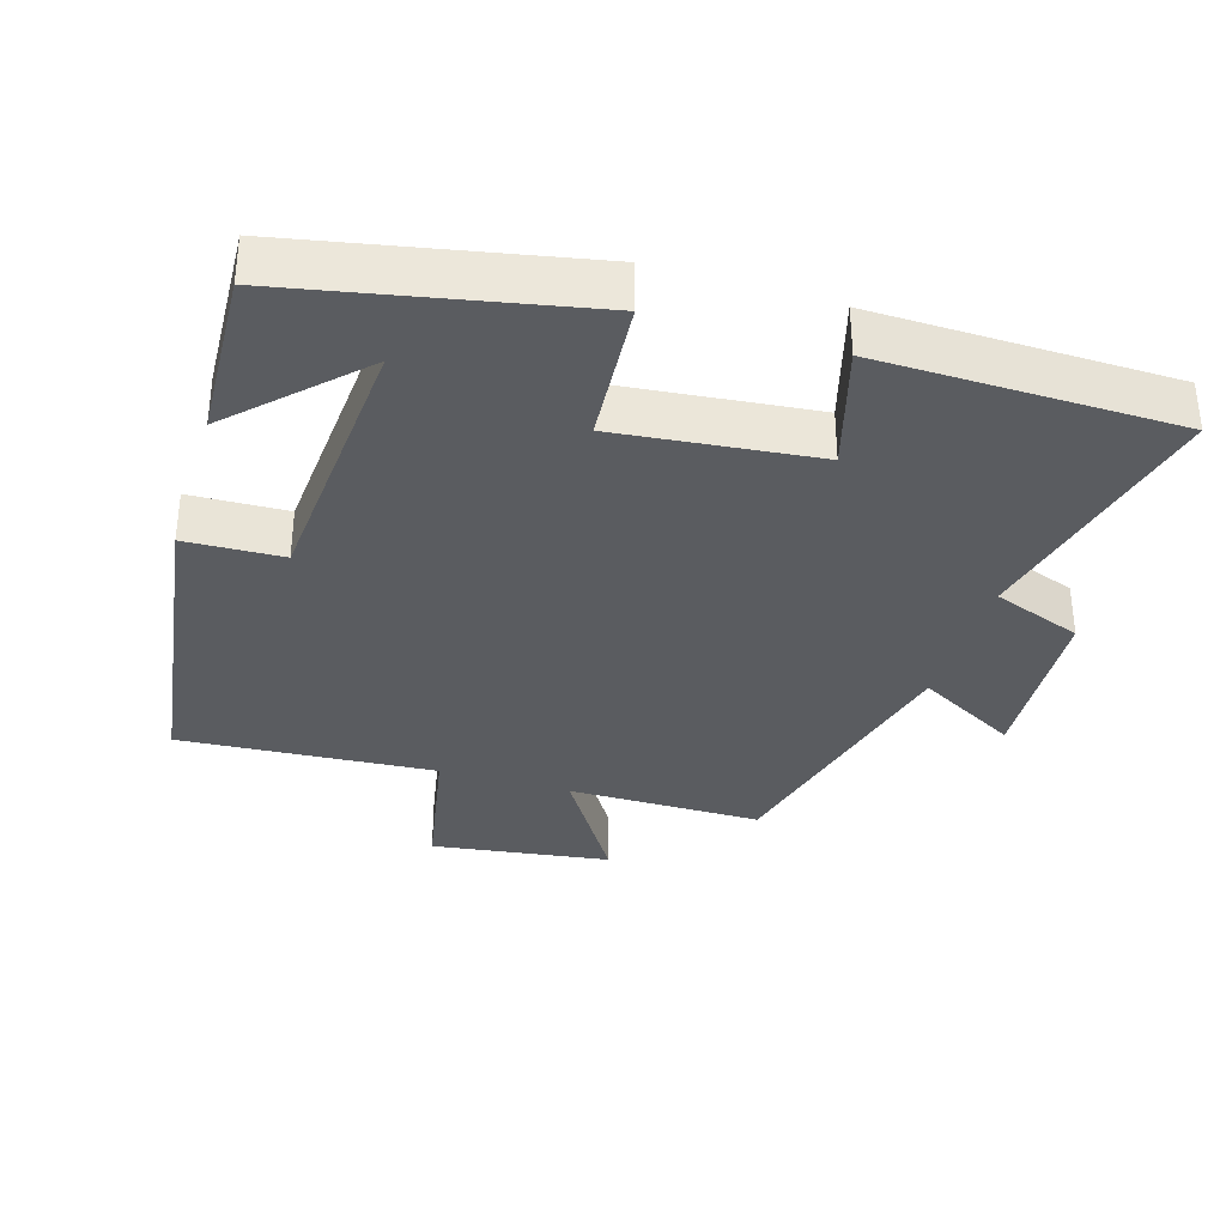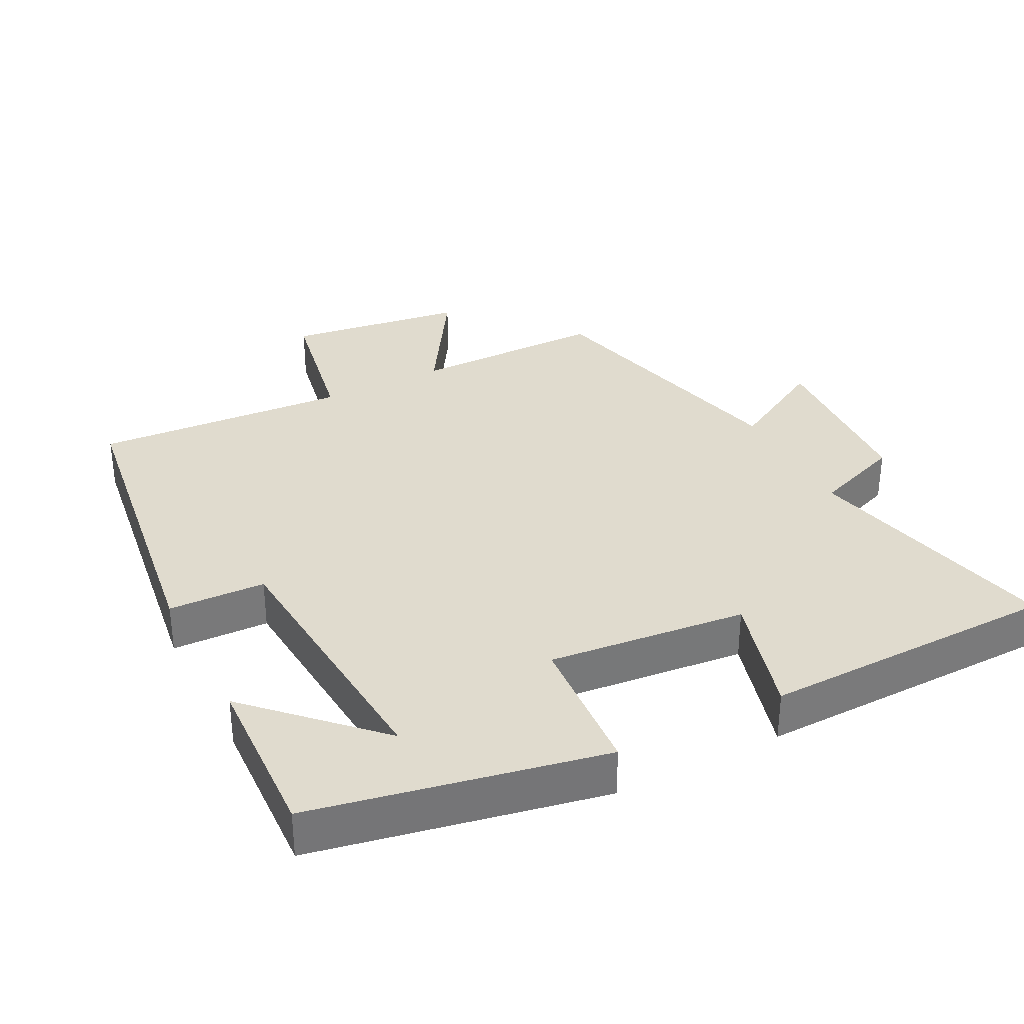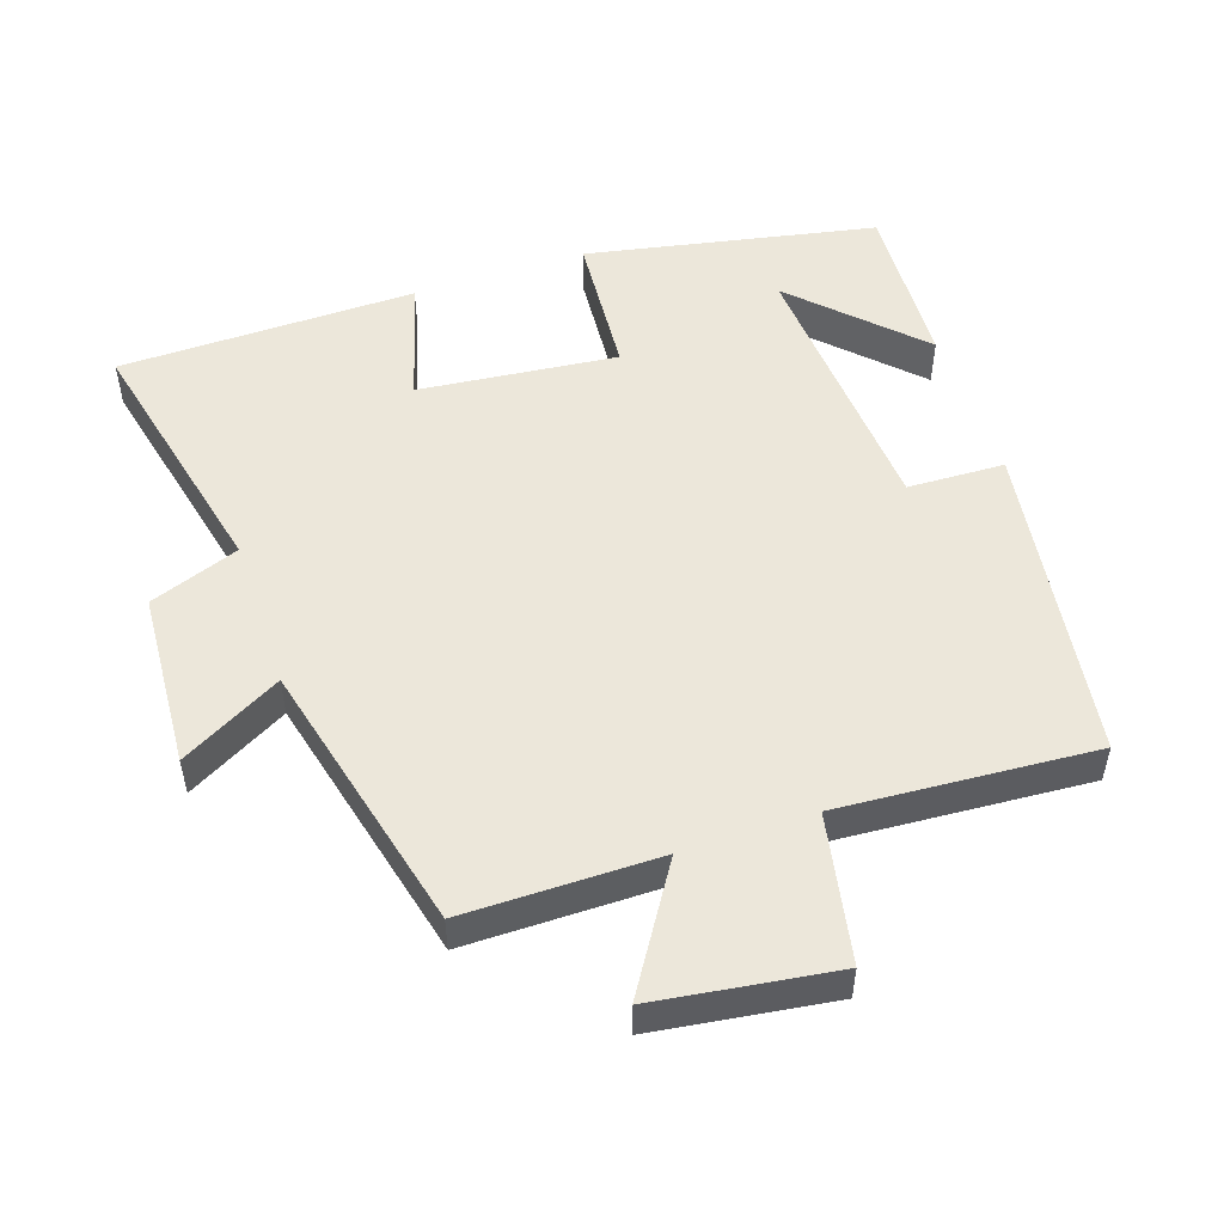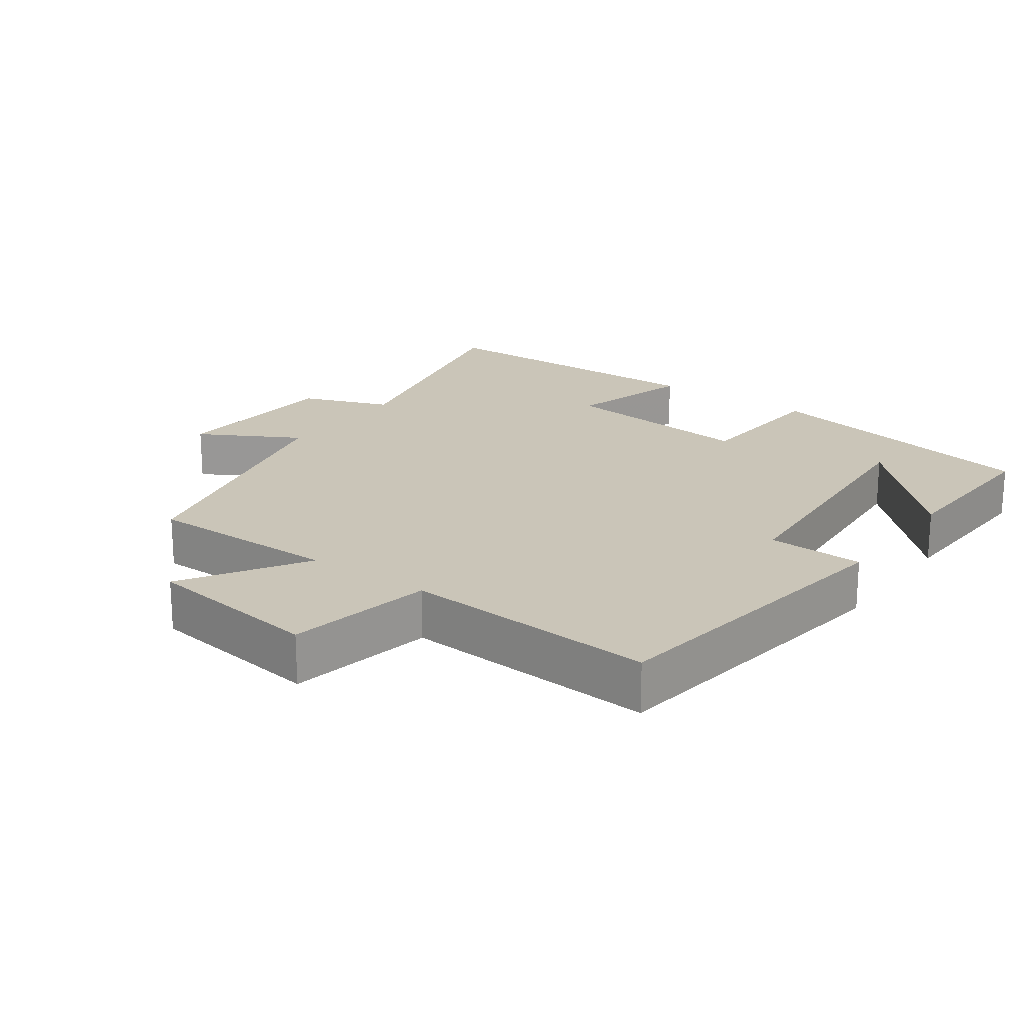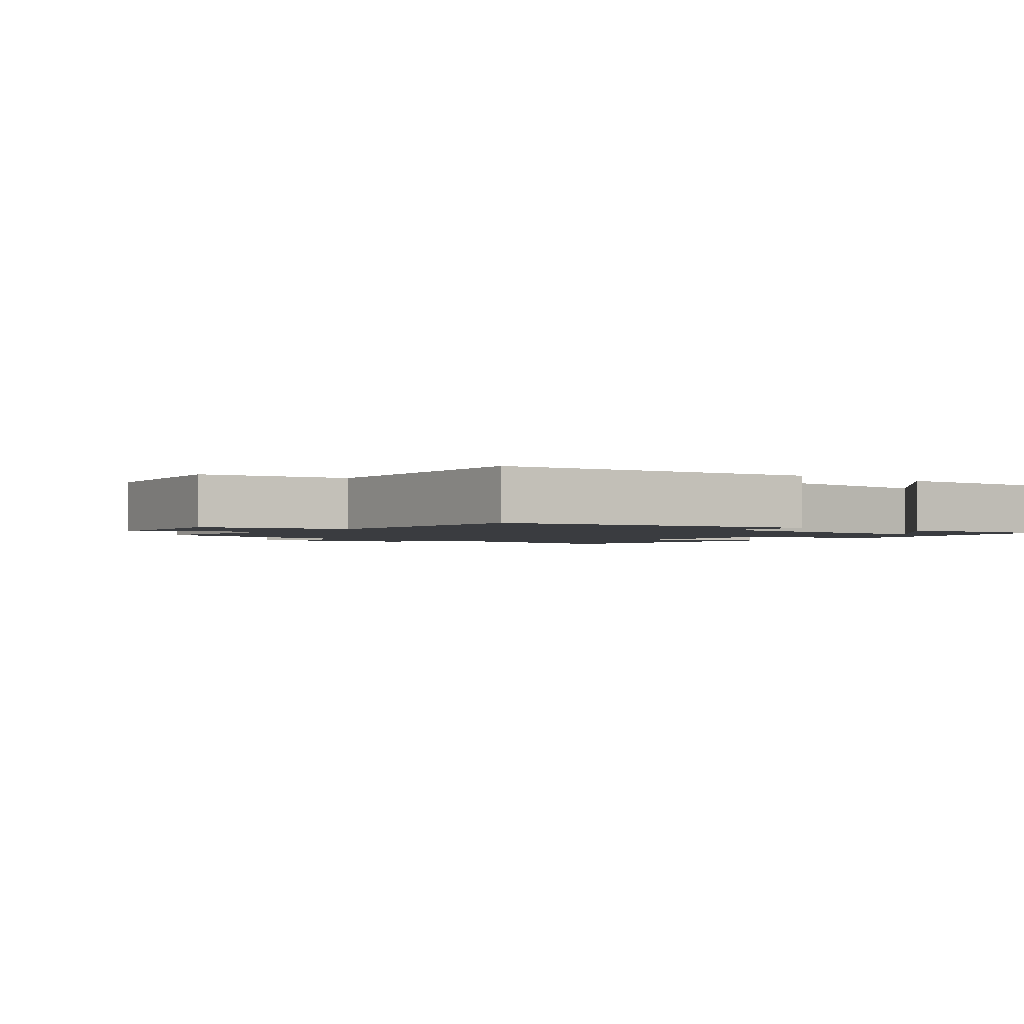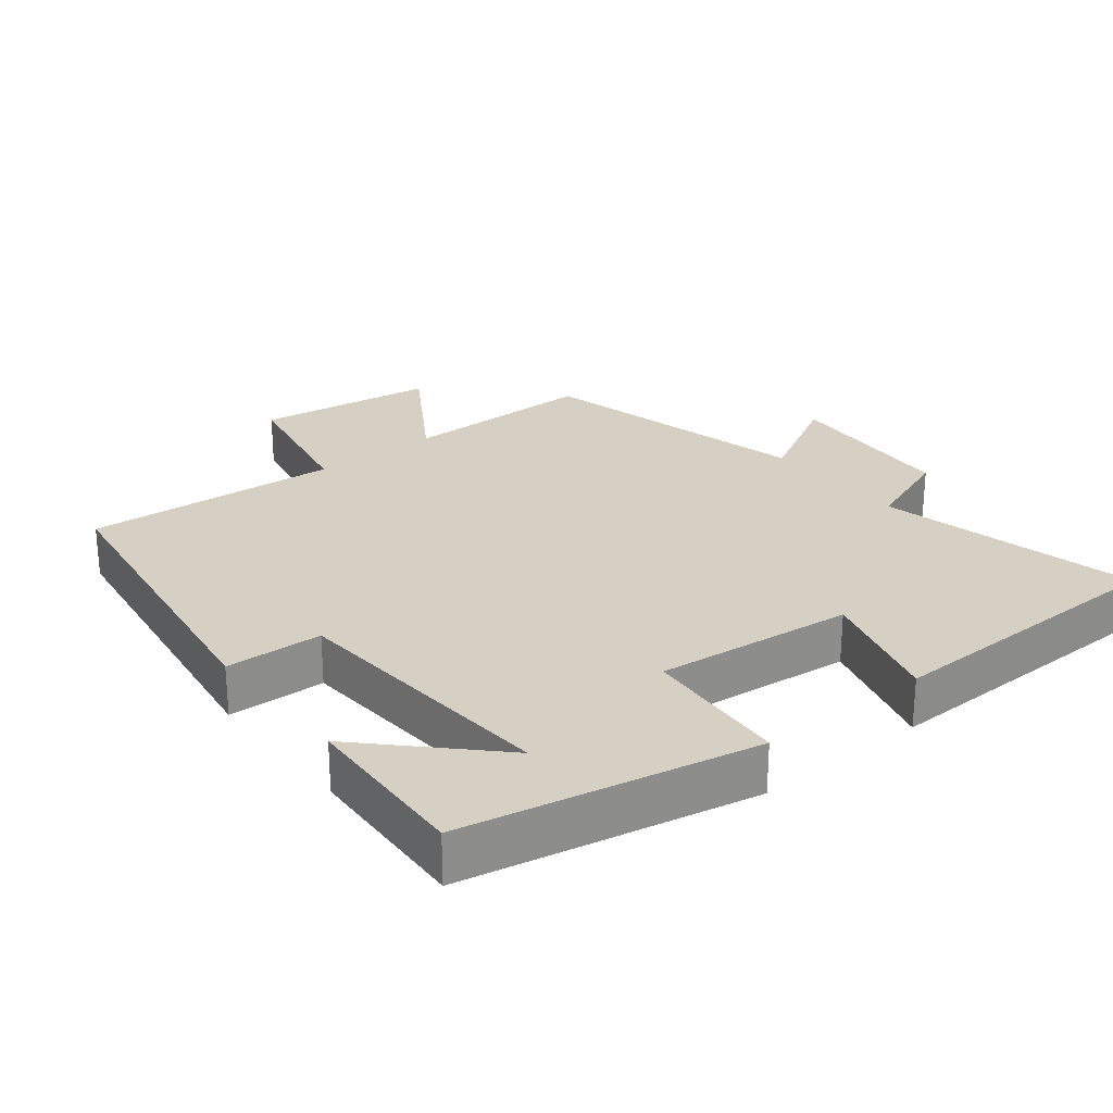
<metadata>
{"format":"obj","ext":"obj","renderer":"f3d","projection":"perspective","resolution":1024,"background":"white","views":[{"elev":-34.2,"azim":163.0,"up":"+Y"},{"elev":33.5,"azim":152.6,"up":"+Y"},{"elev":51.6,"azim":-18.6,"up":"+Y"},{"elev":20.5,"azim":35.6,"up":"+Y"},{"elev":-1.9,"azim":51.2,"up":"+Y"},{"elev":26.0,"azim":141.5,"up":"+Y"}]}
</metadata>
<code>
v 0.512 0.07 -0.417
v 0.094 0.07 -0.5
v 0.078 0.07 -0.29
v -0.208 0.07 -0.32
v -0.156 0.07 -0.5
v -0.585 0.07 -0.493
v -0.5 0.07 -0.119
v -0.629 0.07 -0.071
v -0.645 0.07 0.183
v -0.5 0.07 0.103
v -0.403 0.07 0.5
v -0.123 0.07 0.5
v -0.234 0.07 0.676
v 0.024 0.07 0.712
v 0.065 0.07 0.5
v 0.433 0.07 0.525
v 0.5 0.07 0.062
v 0.36 0.07 0.057
v 0.332 0.07 -0.341
v 0.5 0.07 -0.172
v 0.512 0 -0.417
v 0.094 0 -0.5
v 0.078 0 -0.29
v -0.208 0 -0.32
v -0.156 0 -0.5
v -0.585 0 -0.493
v -0.5 0 -0.119
v -0.629 0 -0.071
v -0.645 0 0.183
v -0.5 0 0.103
v -0.403 0 0.5
v -0.123 0 0.5
v -0.234 0 0.676
v 0.024 0 0.712
v 0.065 0 0.5
v 0.433 0 0.525
v 0.5 0 0.062
v 0.36 0 0.057
v 0.332 0 -0.341
v 0.5 0 -0.172
f 19 20 1
f 15 16 17 18
f 15 18 19
f 12 13 14 15
f 12 15 19
f 10 11 12 19
f 7 8 9 10
f 7 10 19
f 4 5 6 7
f 3 4 7
f 3 7 19 1
f 1 2 3
f 21 40 39
f 38 37 36 35
f 39 38 35
f 35 34 33 32
f 39 35 32
f 39 32 31 30
f 30 29 28 27
f 39 30 27
f 27 26 25 24
f 27 24 23
f 21 39 27 23
f 23 22 21
f 1 21 22 2
f 2 22 23 3
f 3 23 24 4
f 4 24 25 5
f 5 25 26 6
f 6 26 27 7
f 7 27 28 8
f 8 28 29 9
f 9 29 30 10
f 10 30 31 11
f 11 31 32 12
f 12 32 33 13
f 13 33 34 14
f 14 34 35 15
f 15 35 36 16
f 16 36 37 17
f 17 37 38 18
f 18 38 39 19
f 19 39 40 20
f 20 40 21 1

</code>
